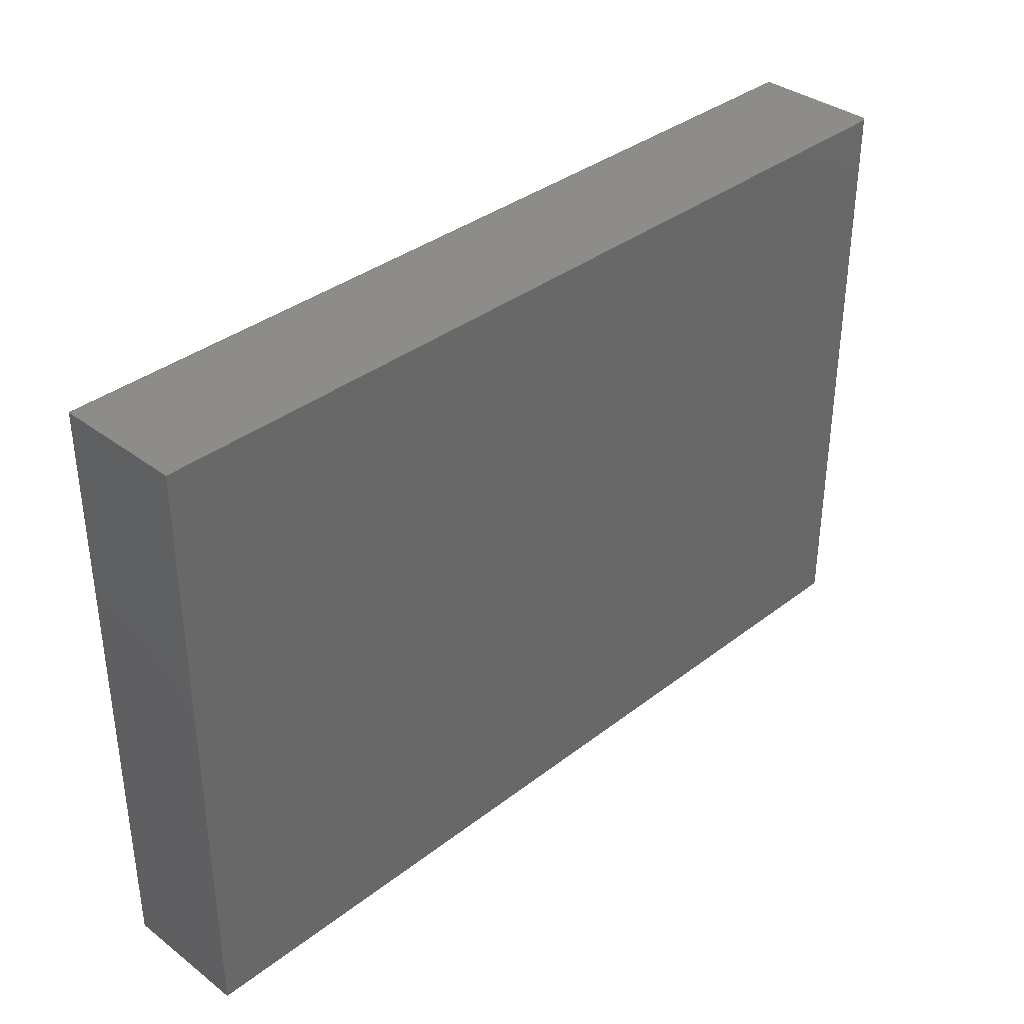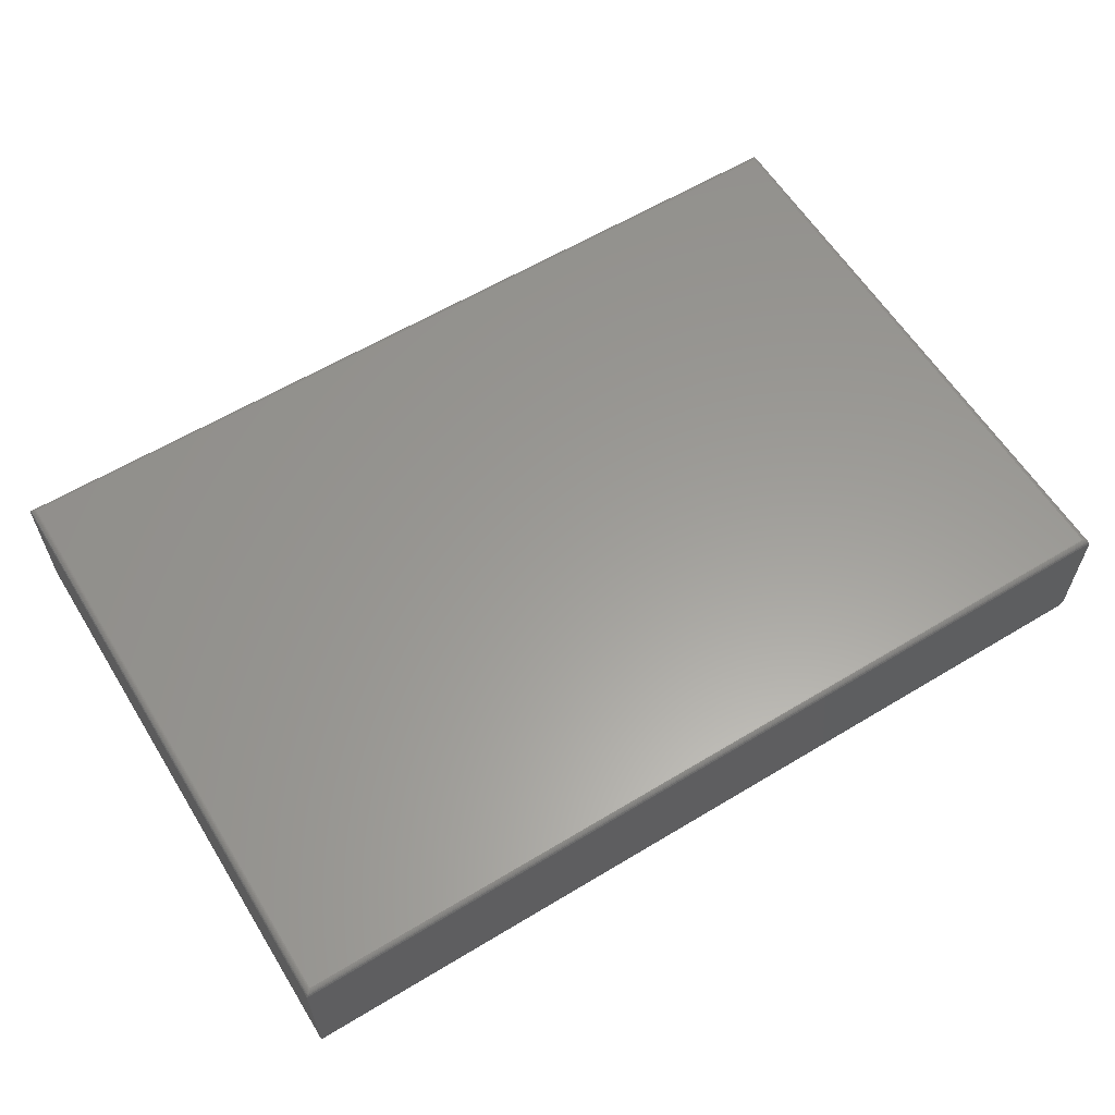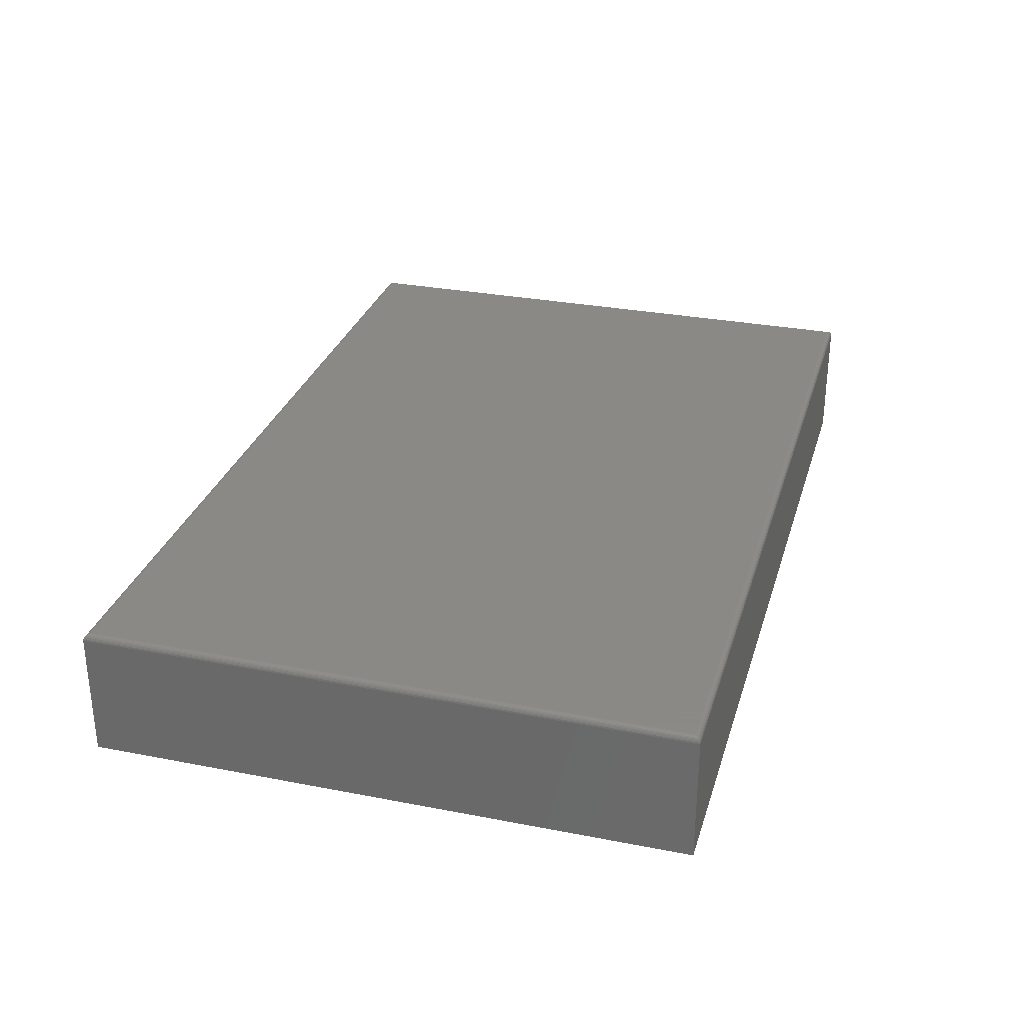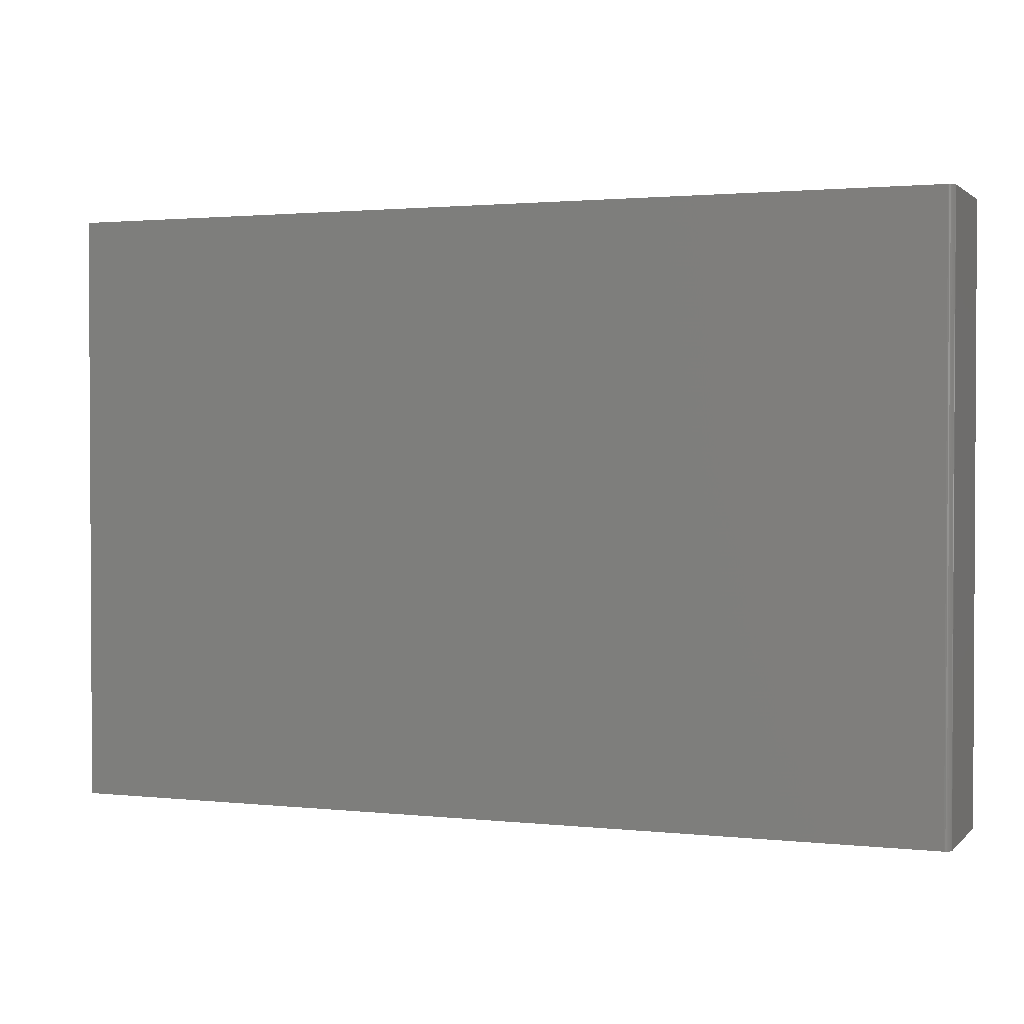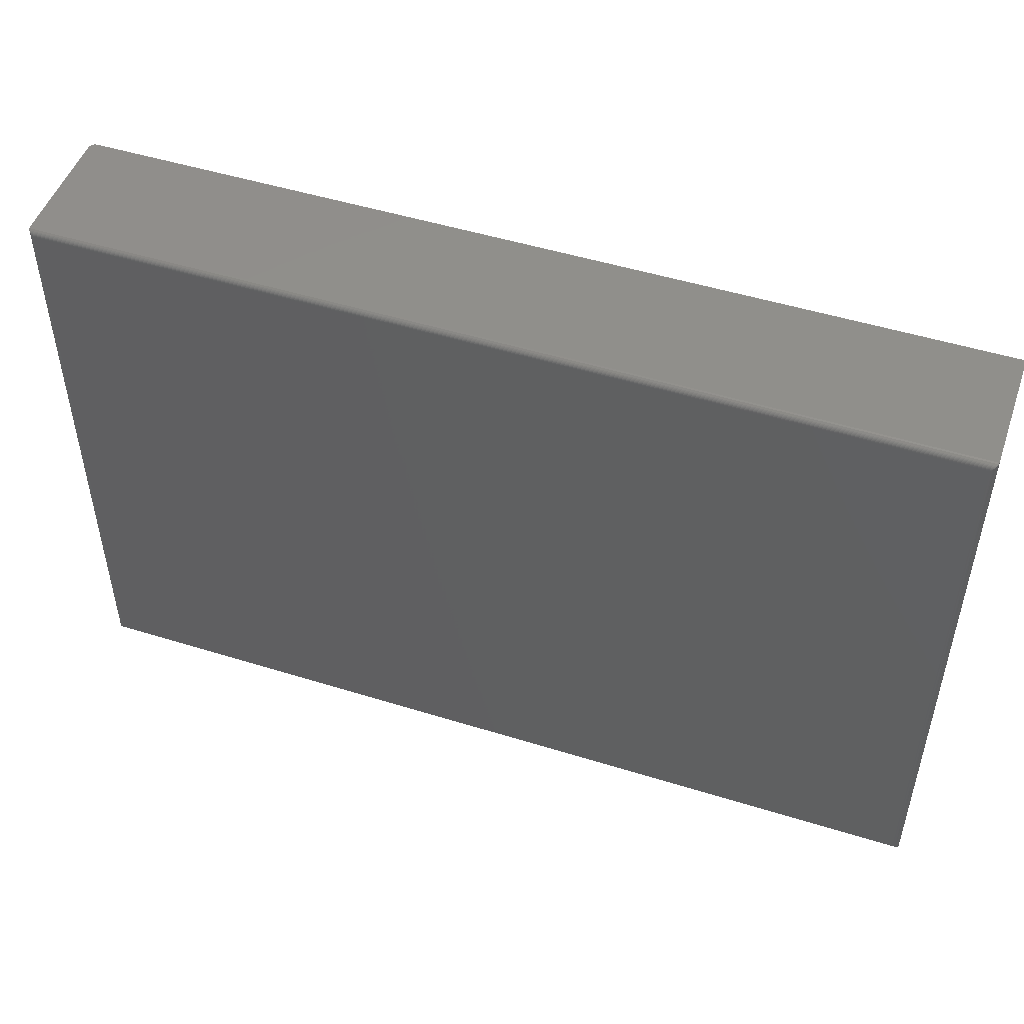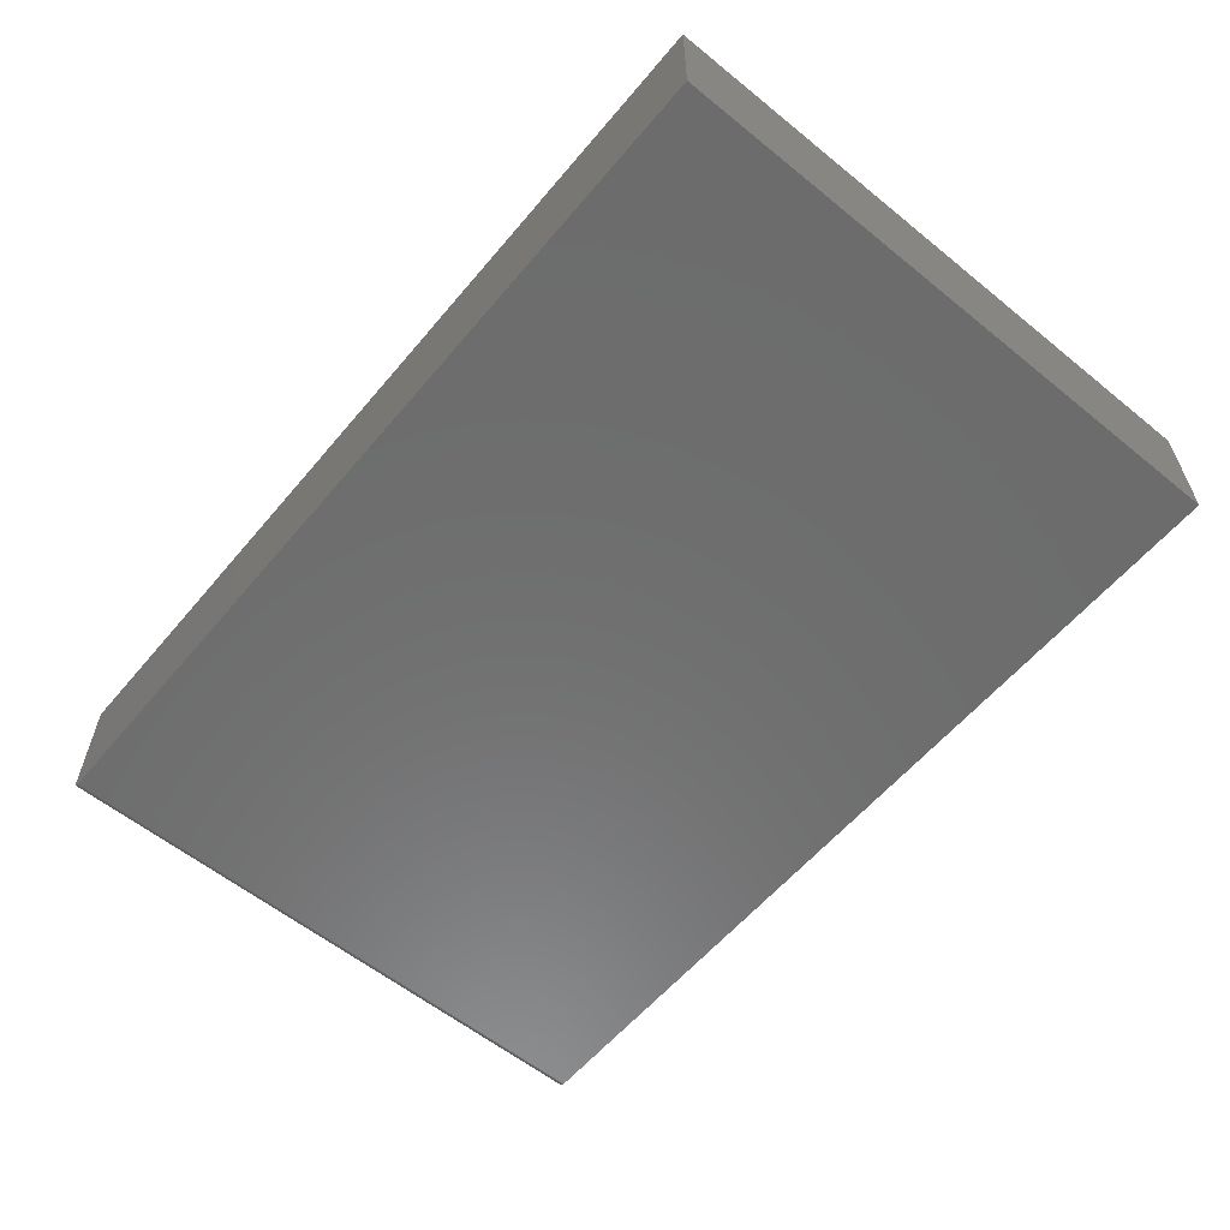
<metadata>
{"format":"stl","ext":"stl","renderer":"f3d","projection":"perspective","resolution":1024,"background":"white","views":[{"elev":35.9,"azim":-45.3,"up":"+Z"},{"elev":60.2,"azim":-31.7,"up":"+Y"},{"elev":30.0,"azim":-74.2,"up":"+Y"},{"elev":1.7,"azim":21.2,"up":"+Z"},{"elev":49.4,"azim":-161.0,"up":"+Z"},{"elev":-59.0,"azim":-129.8,"up":"+Y"}]}
</metadata>
<code>
# stl→obj: 56 verts, 108 faces
v 0.559 -0.08462 0.75
v -0.5625 -0.08594 0.75
v 0.5547 -0.08594 0.75
v 0.5562 -0.08579 0.75
v 0.5577 -0.08534 0.75
v -0.5625 0.07204 0.75
v 0.5602 -0.08365 0.75
v 0.5612 -0.08247 0.75
v 0.5619 -0.08111 0.75
v 0.5623 -0.07965 0.75
v 0.5625 -0.07812 0.75
v 0.5625 0.07204 0.75
v 0.559 -0.08462 0
v 0.5577 -0.08534 0
v 0.5562 -0.08579 0
v 0.5547 -0.08594 0
v -0.5625 -0.08594 0
v -0.5625 0.07204 0
v 0.5625 0.07204 0
v 0.5625 -0.07812 0
v 0.5623 -0.07965 0
v 0.5619 -0.08111 0
v 0.5612 -0.08247 0
v 0.5602 -0.08365 0
v 0.5547 0.07985 0.7422
v 0.5547 0.07985 0.007812
v -0.5547 0.07985 0.7422
v -0.5547 0.07985 0.007812
v 0.5559 0.07975 0.006571
v -0.5559 0.07975 0.006567
v 0.5622 0.07424 0.0003152
v -0.5611 0.07651 0.001405
v 0.5611 0.07651 0.001405
v -0.5603 0.07748 0.00221
v 0.5603 0.07748 0.00221
v -0.5593 0.07831 0.003156
v 0.5593 0.07831 0.003156
v -0.5583 0.07898 0.004218
v 0.5583 0.07898 0.004218
v -0.5571 0.07946 0.005364
v 0.5571 0.07946 0.005364
v -0.5622 0.07424 0.0003152
v -0.5559 0.07975 0.7434
v -0.5611 0.07651 0.7486
v -0.5603 0.07748 0.7478
v -0.5593 0.07831 0.7468
v -0.5583 0.07898 0.7458
v -0.5571 0.07946 0.7446
v -0.5622 0.07424 0.7497
v 0.5559 0.07975 0.7434
v 0.5571 0.07946 0.7446
v 0.5583 0.07898 0.7458
v 0.5593 0.07831 0.7468
v 0.5603 0.07748 0.7478
v 0.5611 0.07651 0.7486
v 0.5622 0.07424 0.7497
f 1 2 3
f 1 3 4
f 1 4 5
f 6 2 1
f 6 1 7
f 6 7 8
f 6 8 9
f 6 9 10
f 6 10 11
f 6 11 12
f 13 14 15
f 13 15 16
f 13 16 17
f 18 19 20
f 18 20 21
f 18 21 22
f 18 22 23
f 18 23 24
f 18 24 13
f 18 13 17
f 20 19 11
f 11 19 12
f 2 17 3
f 3 17 16
f 20 11 21
f 21 11 10
f 21 10 22
f 22 10 9
f 22 9 23
f 23 9 8
f 23 8 24
f 24 8 7
f 24 7 13
f 13 7 1
f 13 1 14
f 14 1 5
f 14 5 15
f 15 5 4
f 15 4 16
f 16 4 3
f 18 17 6
f 6 17 2
f 25 26 27
f 27 26 28
f 28 29 30
f 28 26 29
f 31 32 33
f 32 34 33
f 33 34 35
f 34 36 35
f 35 36 37
f 36 38 37
f 37 38 39
f 38 40 39
f 39 40 41
f 40 30 41
f 41 30 29
f 19 18 31
f 31 18 42
f 31 42 32
f 27 30 43
f 27 28 30
f 42 44 32
f 44 45 32
f 32 45 34
f 45 46 34
f 34 46 36
f 46 47 36
f 36 47 38
f 47 48 38
f 38 48 40
f 48 43 40
f 40 43 30
f 18 6 42
f 42 6 49
f 42 49 44
f 25 43 50
f 25 27 43
f 43 48 50
f 50 48 51
f 48 47 51
f 51 47 52
f 47 46 52
f 52 46 53
f 46 45 53
f 53 45 54
f 45 44 54
f 54 44 55
f 44 49 55
f 6 12 49
f 49 12 56
f 49 56 55
f 26 50 29
f 26 25 50
f 50 51 29
f 29 51 41
f 51 52 41
f 41 52 39
f 52 53 39
f 39 53 37
f 53 54 37
f 37 54 35
f 54 55 35
f 35 55 33
f 55 56 33
f 12 19 56
f 56 19 31
f 56 31 33

</code>
